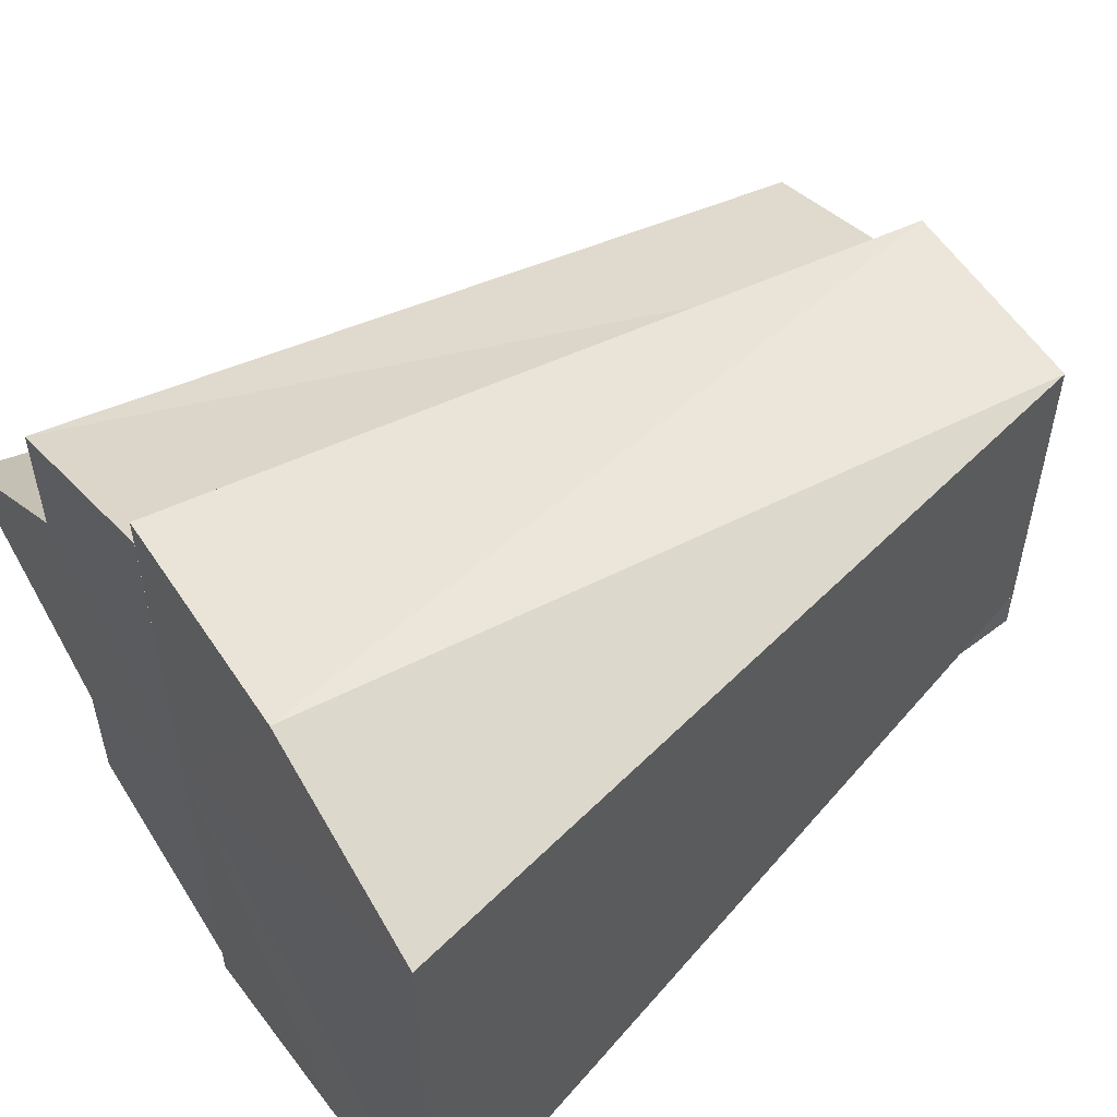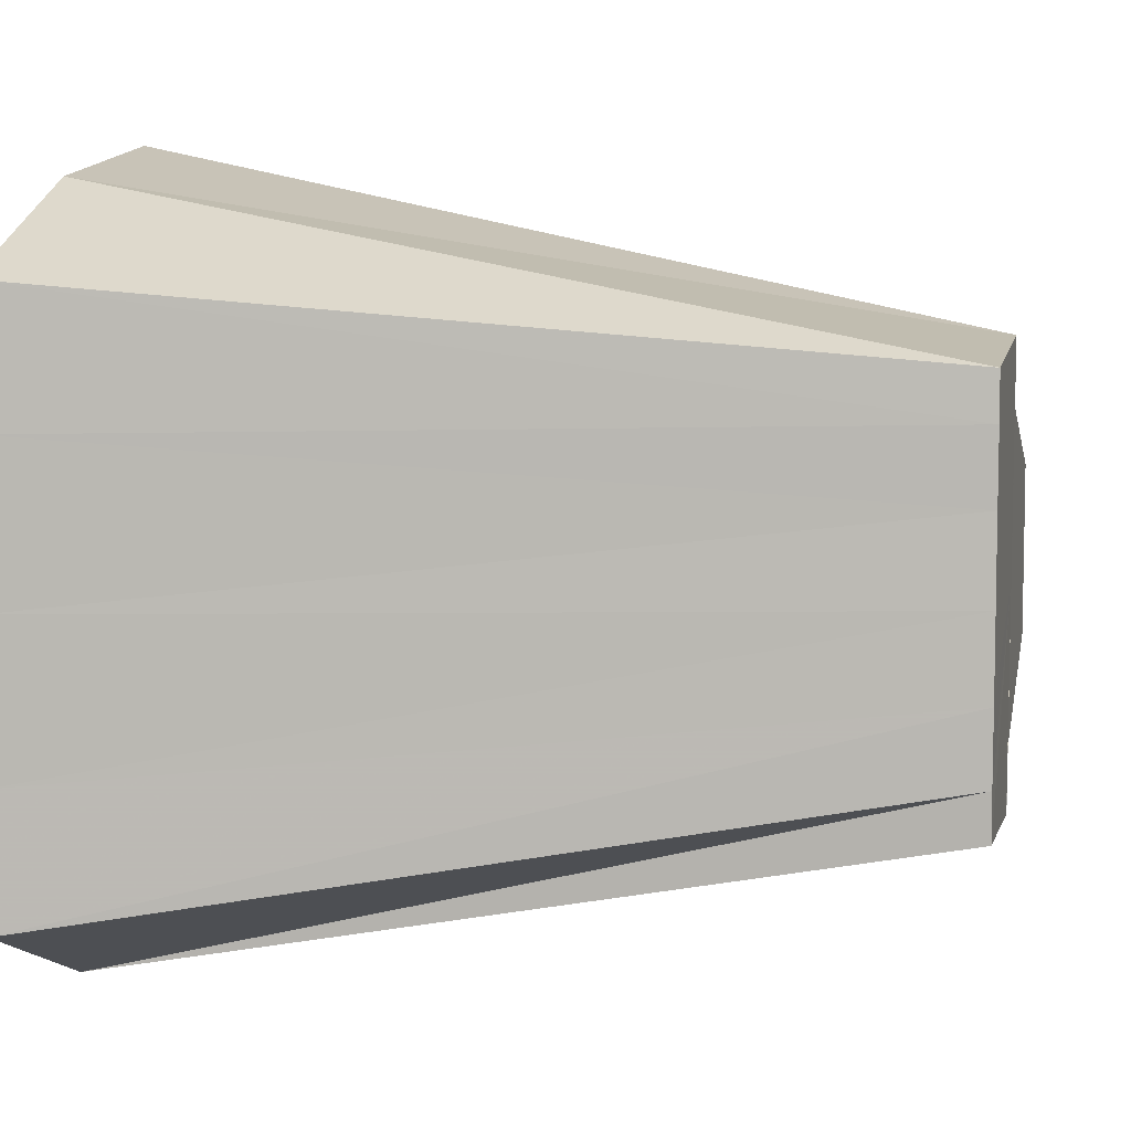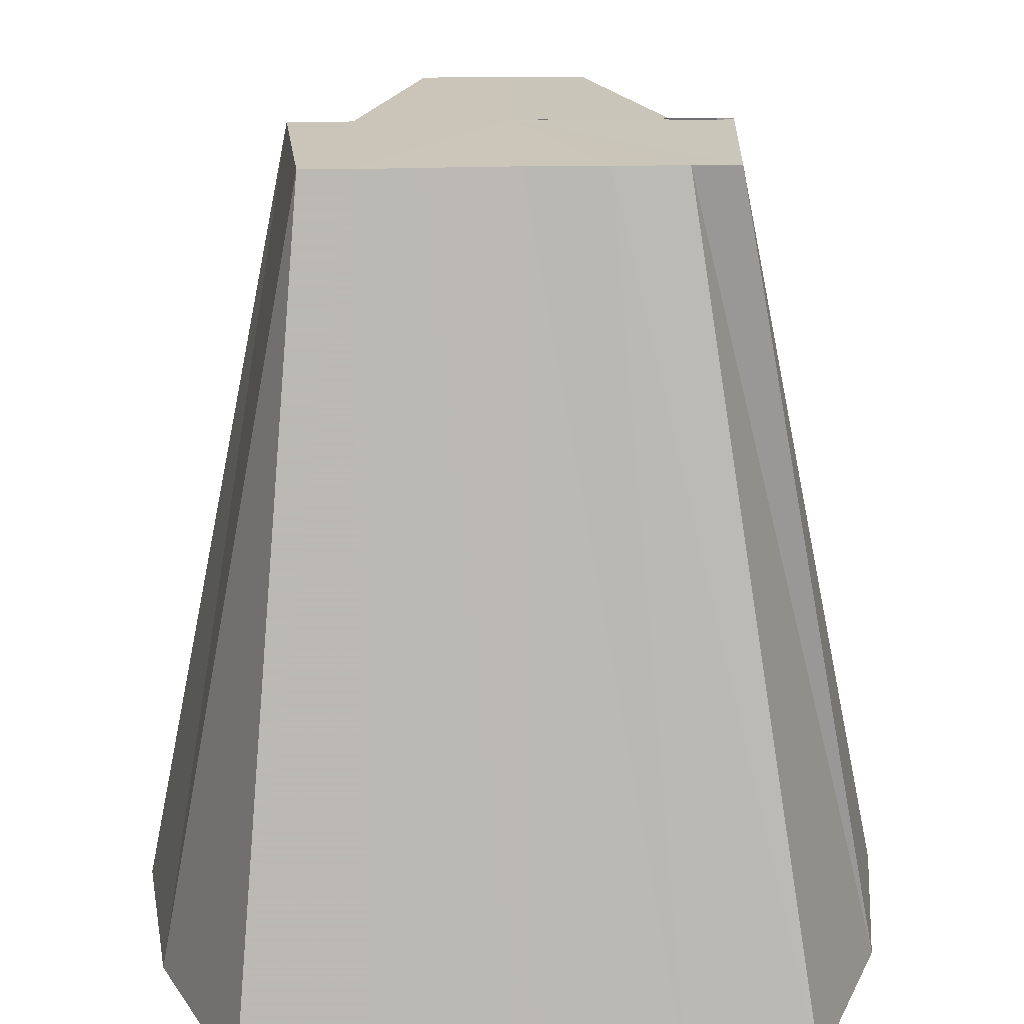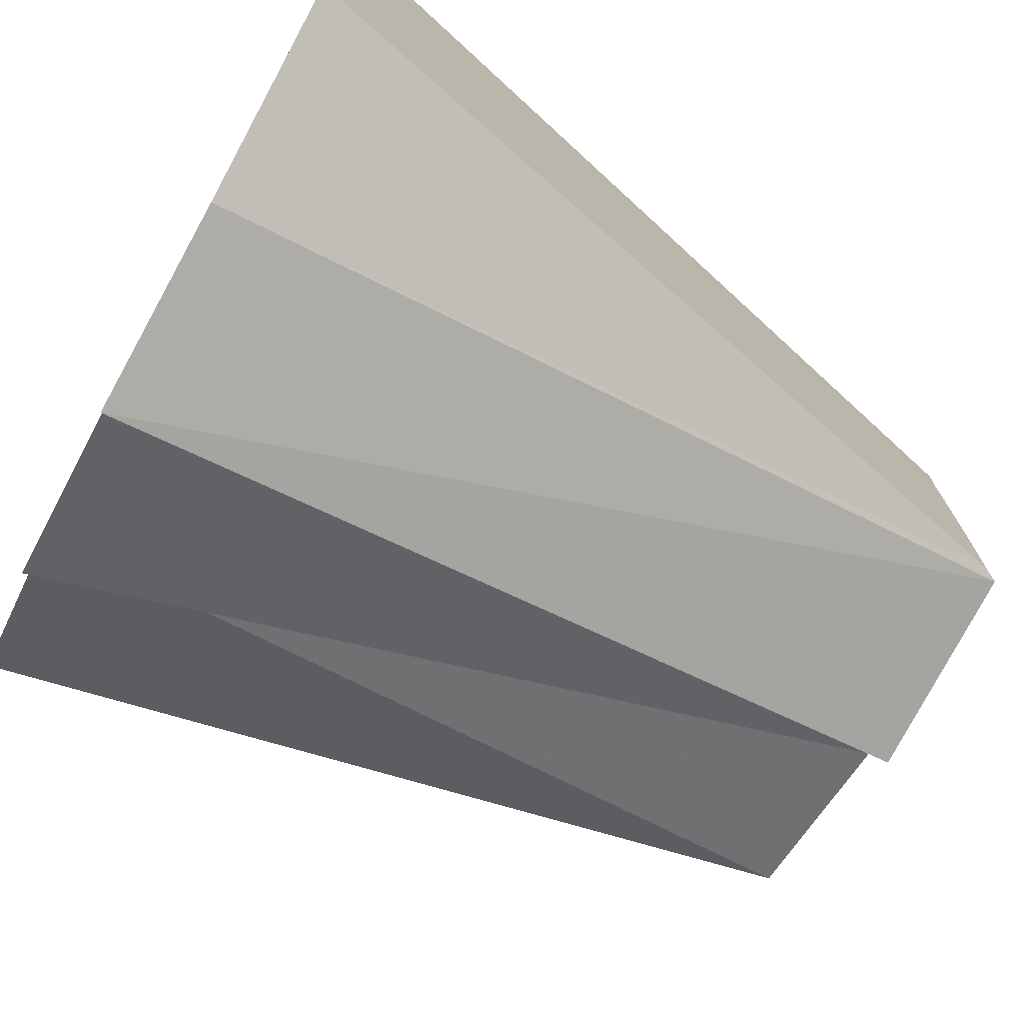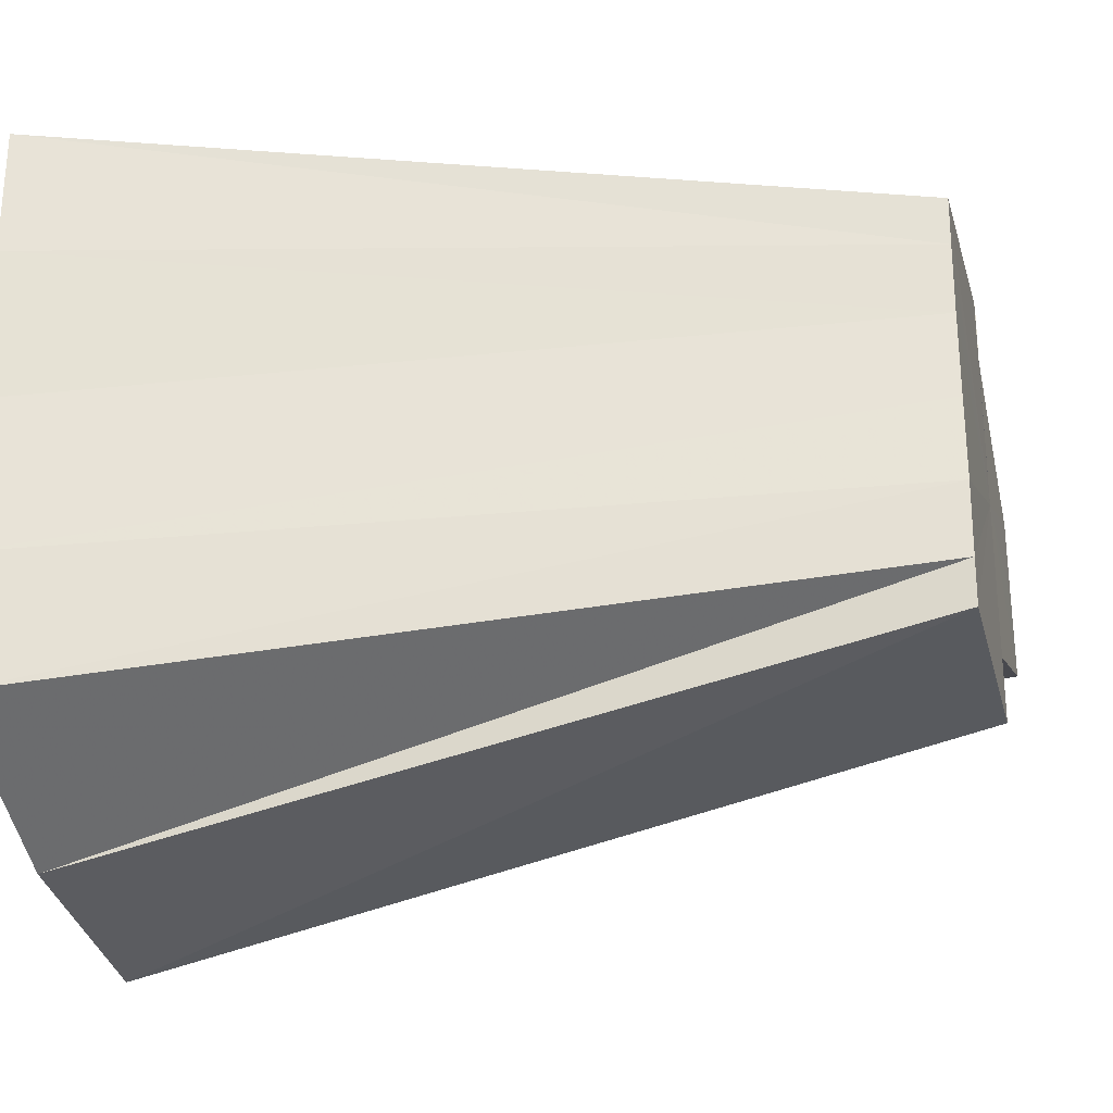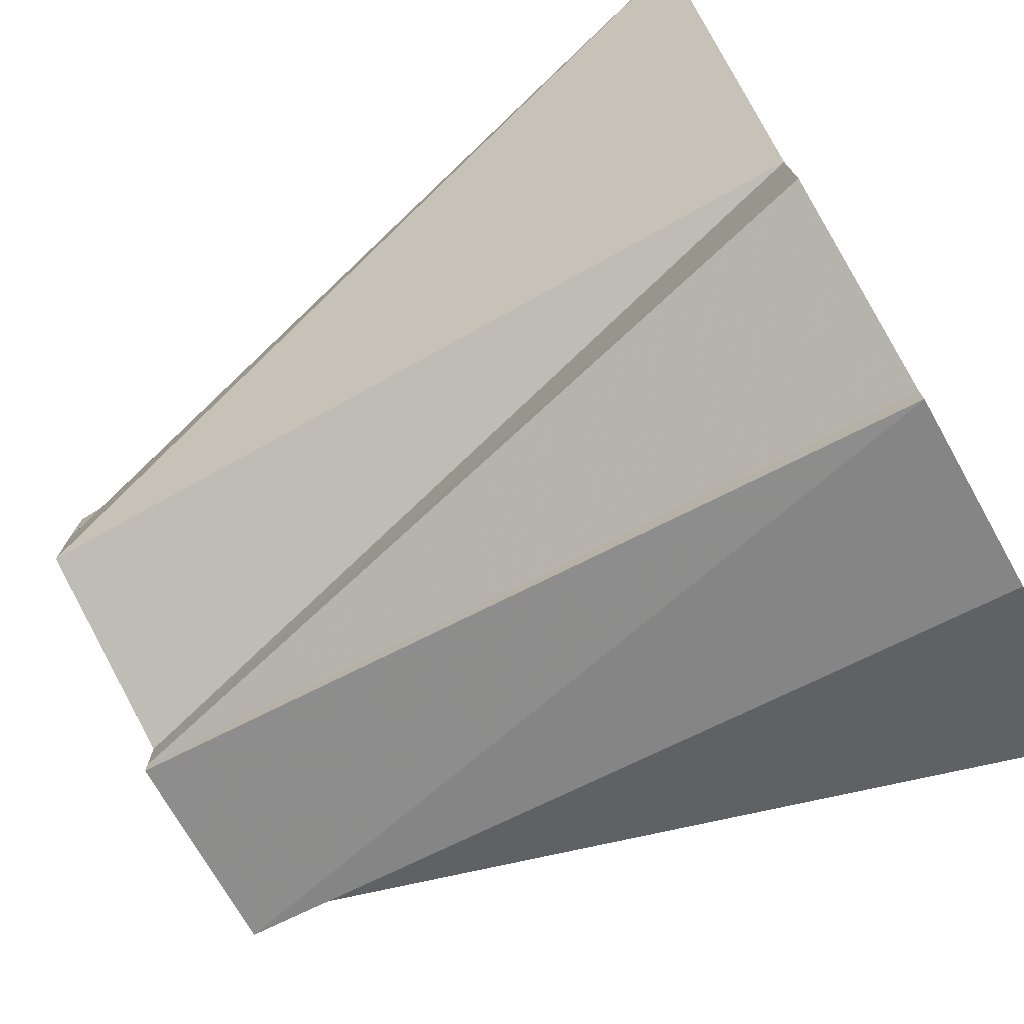
<metadata>
{"format":"obj","ext":"obj","renderer":"f3d","projection":"perspective","resolution":1024,"background":"white","views":[{"elev":55.5,"azim":55.6,"up":"+Z"},{"elev":7.5,"azim":102.2,"up":"+Z"},{"elev":20.8,"azim":87.6,"up":"+Y"},{"elev":-74.8,"azim":61.7,"up":"+Z"},{"elev":-27.1,"azim":104.0,"up":"+Z"},{"elev":-75.7,"azim":-60.3,"up":"+Z"}]}
</metadata>
<code>
o 8890
v 2229 1908 10.15
v 2229 1908 10.15
v 2229 1908 10.14
v 2229 1908 10.14
v 2229 1908 10.14
v 2229 1908 10.15
v 2229 1908 10.14
v 2229 1908 10.13
v 2229 1908 10.12
v 2229 1908 10.12
v 2229 1908 10.13
v 2229 1908 10.13
v 2229 1908 10.12
v 2229 1908 10.13
v 2229 1908 10.14
v 2229 1908 10.14
v 2229 1908 10.14
v 2229 1908 10.13
v 2229 1908 10.13
v 2229 1908 10.14
v 2229 1908 10.13
v 2229 1908 10.13
v 2229 1908 10.12
v 2229 1908 10.13
v 2229 1908 10.12
v 2229 1908 10.12
v 2229 1908 10.12
v 2229 1908 10.12
v 2229 1908 10.11
v 2229 1908 10.12
v 2229 1908 10.12
v 2229 1908 10.12
v 2229 1908 10.12
v 2229 1908 10.11
v 2229 1908 10.12
v 2229 1908 10.11
v 2229 1908 10.12
v 2229 1908 10.11
v 2229 1908 10.12
v 2229 1908 10.11
v 2229 1908 10.12
v 2229 1908 10.12
v 2229 1908 10.12
v 2229 1908 10.11
v 2229 1908 10.12
v 2229 1908 10.12
v 2229 1908 10.13
v 2229 1908 10.13
v 2229 1908 10.14
v 2229 1908 10.13
v 2229 1908 10.13
v 2229 1908 10.14
v 2229 1908 10.13
v 2229 1908 10.14
v 2229 1908 10.15
v 2229 1908 10.14
v 2229 1908 10.15
v 2229 1908 10.14
v 2229 1908 10.15
v 2229 1908 10.15
v 2229 1908 10.14
v 2229 1908 10.12
v 2229 1908 10.13
v 2229 1908 10.12
v 2229 1908 10.14
v 2229 1908 10.13
v 2229 1908 10.13
v 2229 1908 10.15
v 2229 1908 10.13
v 2229 1908 10.15
v 2229 1908 10.14
v 2229 1908 10.14
v 2229 1908 10.13
v 2229 1908 10.12
v 2229 1908 10.12
v 2229 1908 10.11
v 2229 1908 10.14
v 2229 1908 10.15
v 2229 1908 10.14
v 2229 1908 10.13
v 2229 1908 10.12
v 2229 1908 10.12
v 2229 1908 10.11
f 1 2 3
f 2 4 5
f 6 5 7
f 7 5 8
f 9 10 8
f 11 12 8
f 13 14 8
f 15 16 5
f 5 16 8
f 4 17 16
f 17 18 19
f 20 19 16
f 16 19 8
f 19 21 8
f 22 21 19
f 18 23 21
f 21 24 8
f 25 24 21
f 23 26 24
f 24 27 8
f 28 27 24
f 26 29 27
f 29 30 31
f 32 33 8
f 34 35 32
f 36 34 37
f 38 39 33
f 40 38 41
f 42 43 39
f 44 45 39
f 45 46 43
f 46 47 48
f 47 49 50
f 51 50 48
f 48 50 8
f 49 52 53
f 53 54 8
f 52 55 54
f 56 54 53
f 57 58 54
f 57 59 58
f 60 61 58
f 62 63 64
f 65 66 67
f 68 69 70
f 70 69 71
f 71 69 72
f 72 69 73
f 73 69 74
f 74 69 75
f 75 69 76
f 76 69 40
f 77 69 78
f 79 69 77
f 80 69 79
f 81 69 80
f 82 69 81
f 83 69 82

</code>
